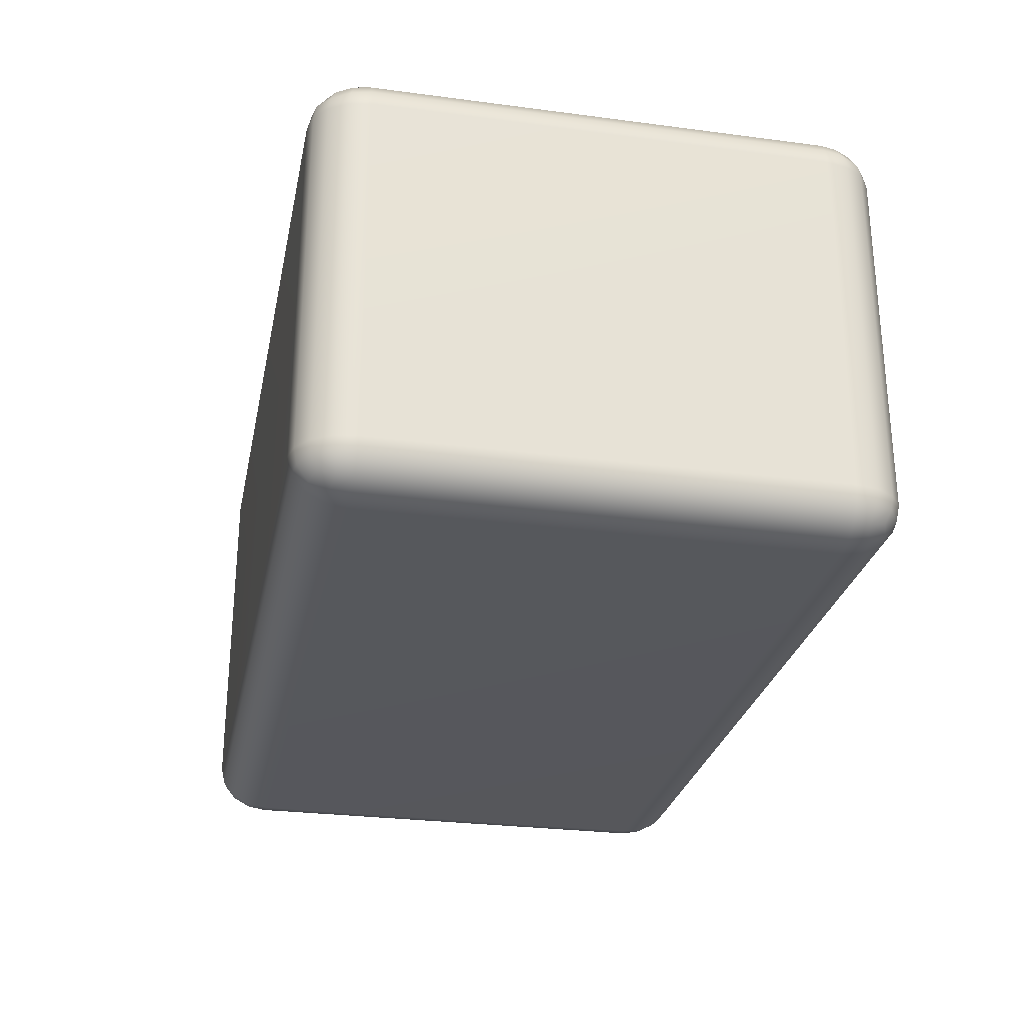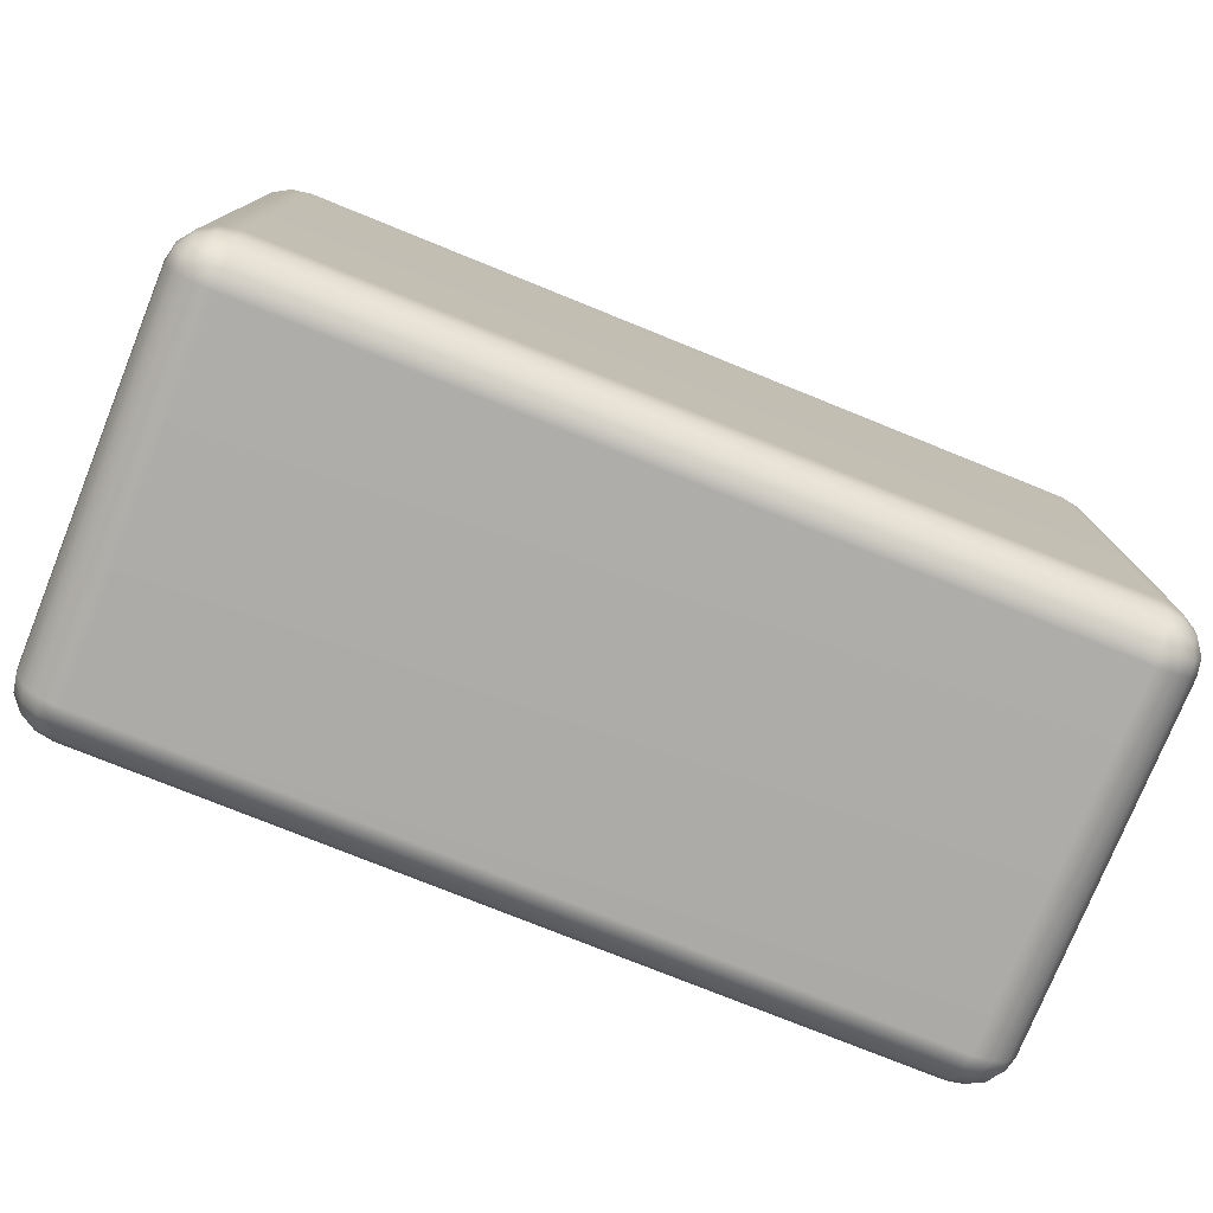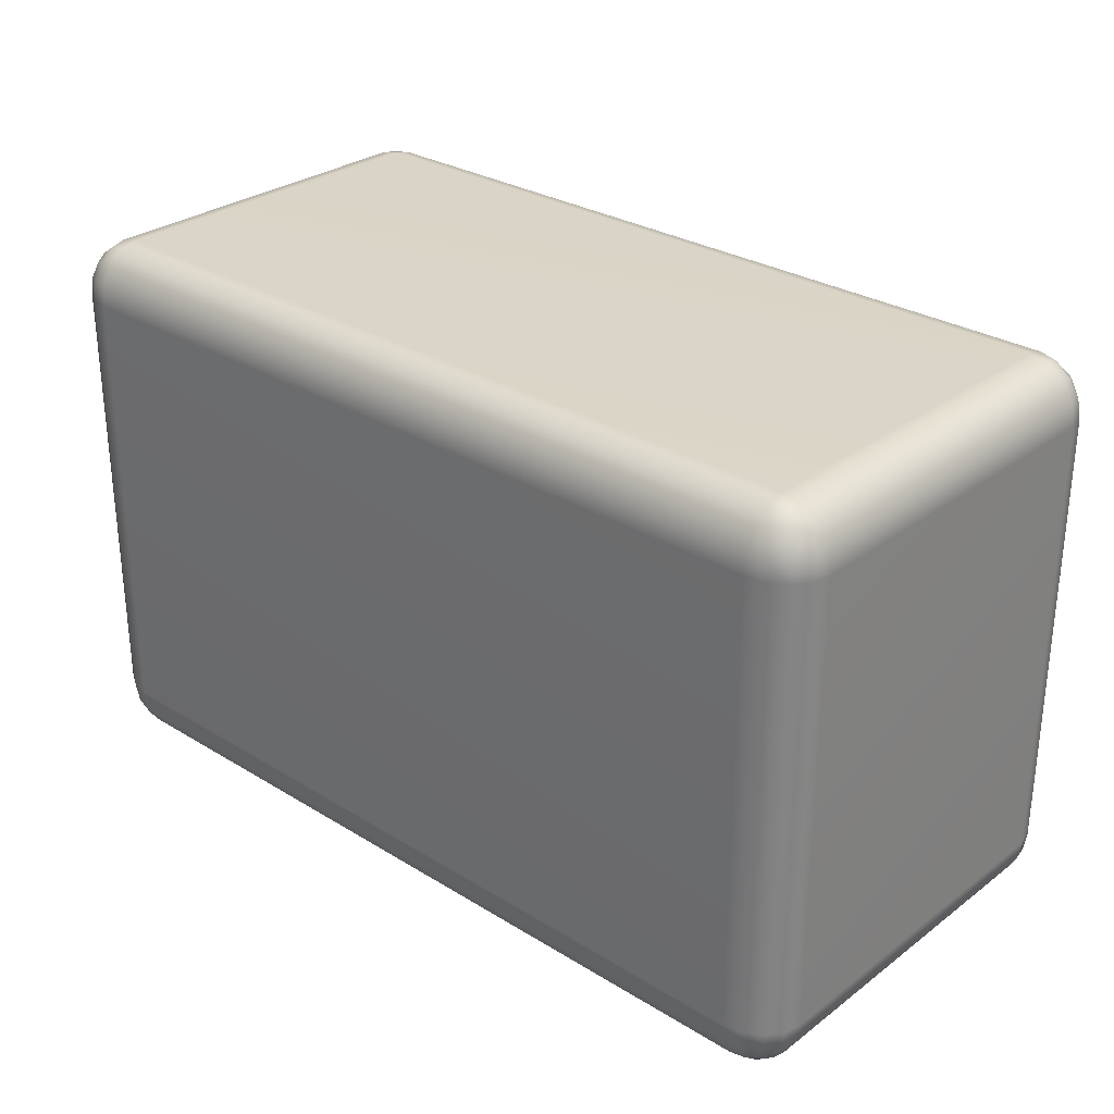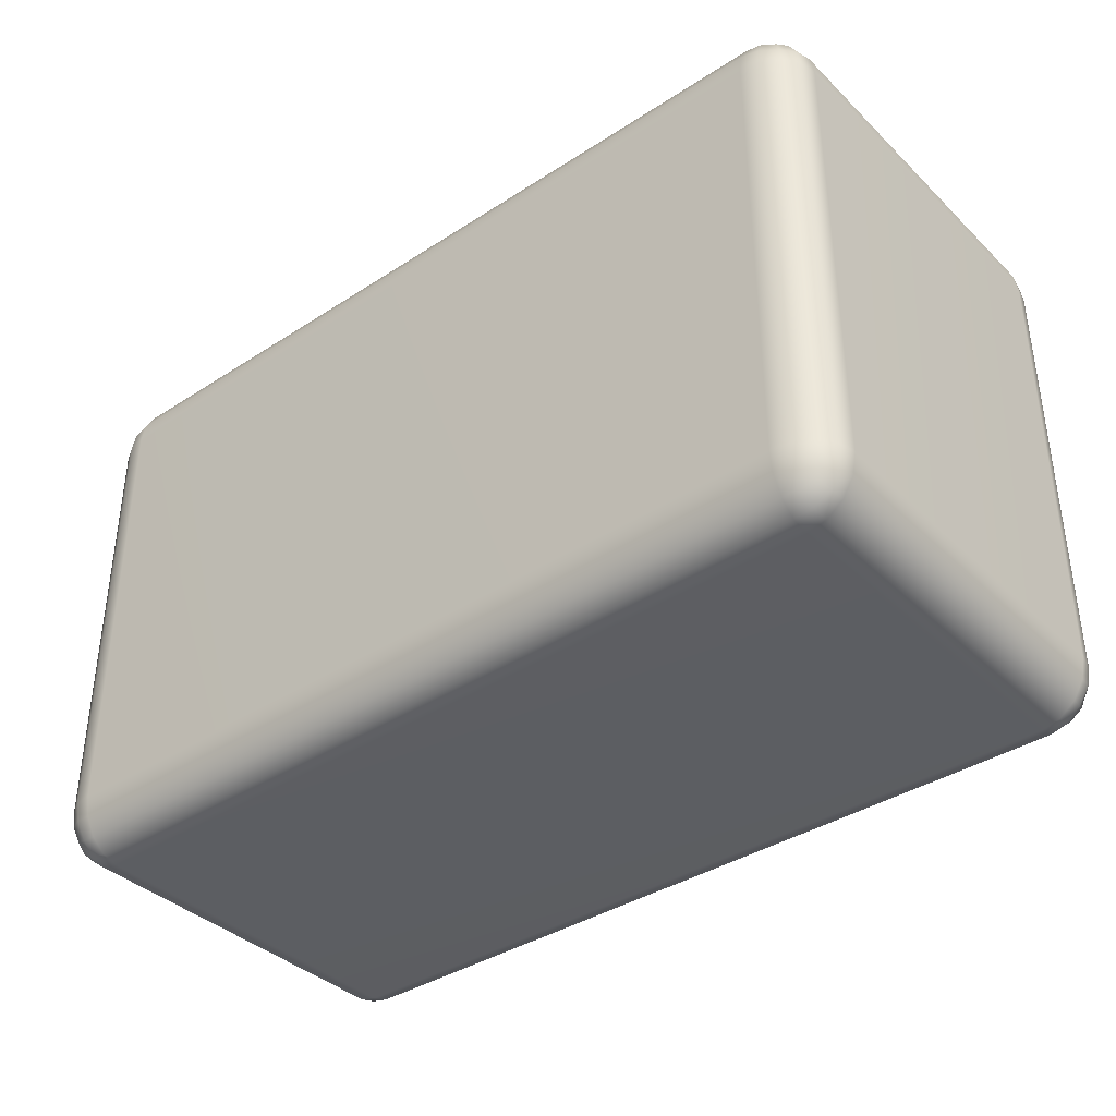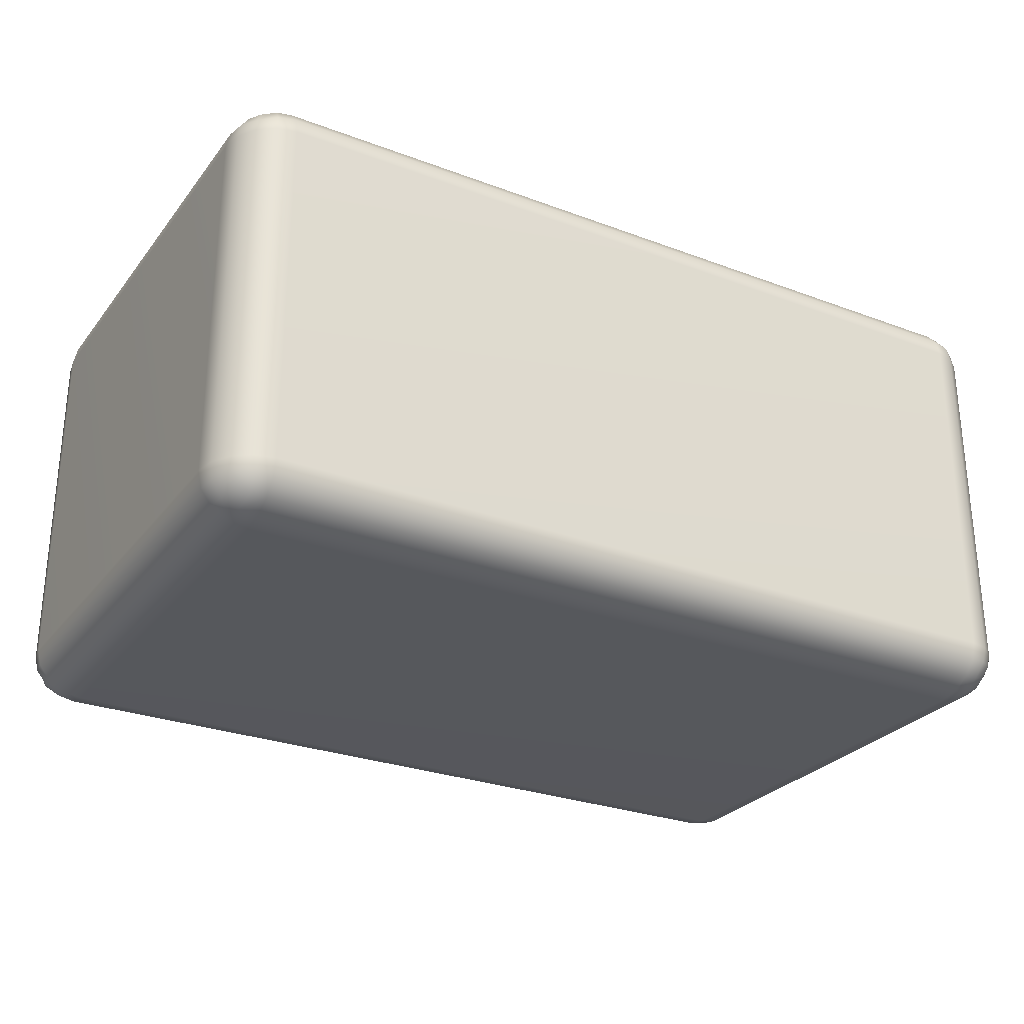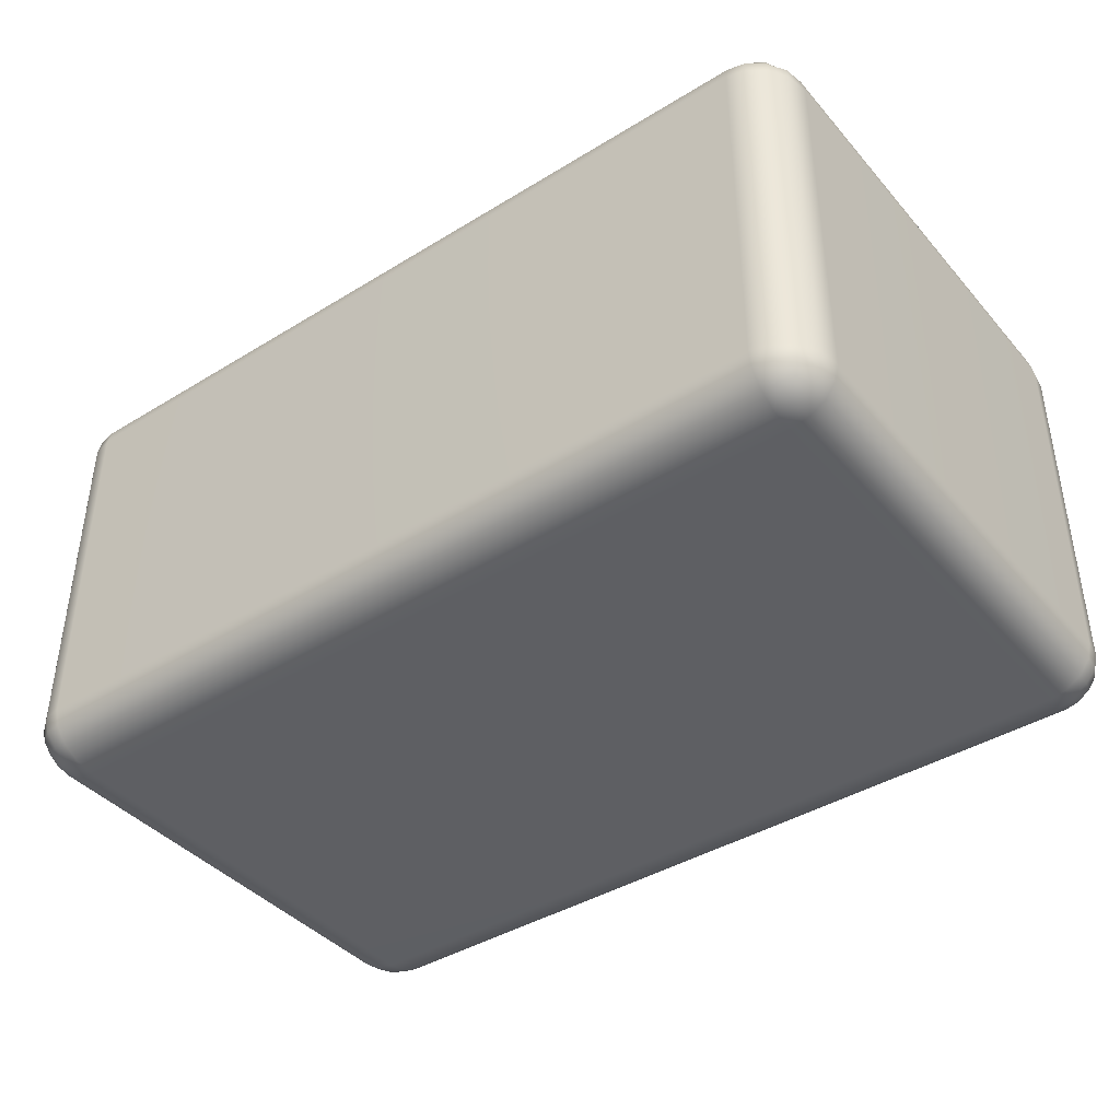
<metadata>
{"format":"obj","ext":"obj","renderer":"f3d","projection":"perspective","resolution":1024,"background":"white","views":[{"elev":-27.6,"azim":-101.4,"up":"+Z"},{"elev":-76.7,"azim":158.0,"up":"+Y"},{"elev":29.1,"azim":-137.7,"up":"+Y"},{"elev":-37.8,"azim":39.6,"up":"+Y"},{"elev":-27.8,"azim":-29.8,"up":"+Z"},{"elev":-40.9,"azim":36.8,"up":"+Z"}]}
</metadata>
<code>
g default
v -8.938 -4.941 3.6
v -8.718 -5.307 3.6
v -8.389 -5.551 3.6
v -8.001 -5.637 3.6
v -8.001 -5.551 3.944
v -8.001 -5.307 4.236
v -8.001 -4.941 4.431
v -8.001 -4.51 4.5
v -8.389 -4.51 4.431
v -8.718 -4.51 4.236
v -8.938 -4.51 3.944
v -9.015 -4.51 3.6
v 8.389 -5.551 3.6
v 8.718 -5.307 3.6
v 8.938 -4.941 3.6
v 9.015 -4.51 3.6
v 8.938 -4.51 3.944
v 8.718 -4.51 4.236
v 8.389 -4.51 4.431
v 8.001 -4.51 4.5
v 8.001 -4.941 4.431
v 8.001 -5.307 4.236
v 8.001 -5.551 3.944
v 8.001 -5.637 3.6
v -8.389 5.551 3.6
v -8.718 5.307 3.6
v -8.938 4.941 3.6
v -9.015 4.51 3.6
v -8.938 4.51 3.944
v -8.718 4.51 4.236
v -8.389 4.51 4.431
v -8.001 4.51 4.5
v -8.001 4.941 4.431
v -8.001 5.307 4.236
v -8.001 5.551 3.944
v -8.001 5.637 3.6
v 8.938 4.941 3.6
v 8.718 5.307 3.6
v 8.389 5.551 3.6
v 8.001 5.637 3.6
v 8.001 5.551 3.944
v 8.001 5.307 4.236
v 8.001 4.941 4.431
v 8.001 4.51 4.5
v 8.389 4.51 4.431
v 8.718 4.51 4.236
v 8.938 4.51 3.944
v 9.015 4.51 3.6
v -8.389 4.51 -4.431
v -8.718 4.51 -4.236
v -8.938 4.51 -3.944
v -9.015 4.51 -3.6
v -8.938 4.941 -3.6
v -8.718 5.307 -3.6
v -8.389 5.551 -3.6
v -8.001 5.637 -3.6
v -8.001 5.551 -3.944
v -8.001 5.307 -4.236
v -8.001 4.941 -4.431
v -8.001 4.51 -4.5
v 8.938 4.51 -3.944
v 8.718 4.51 -4.236
v 8.389 4.51 -4.431
v 8.001 4.51 -4.5
v 8.001 4.941 -4.431
v 8.001 5.307 -4.236
v 8.001 5.551 -3.944
v 8.001 5.637 -3.6
v 8.389 5.551 -3.6
v 8.718 5.307 -3.6
v 8.938 4.941 -3.6
v 9.015 4.51 -3.6
v -8.389 -5.551 -3.6
v -8.718 -5.307 -3.6
v -8.938 -4.941 -3.6
v -9.015 -4.51 -3.6
v -8.938 -4.51 -3.944
v -8.718 -4.51 -4.236
v -8.389 -4.51 -4.431
v -8.001 -4.51 -4.5
v -8.001 -4.941 -4.431
v -8.001 -5.307 -4.236
v -8.001 -5.551 -3.944
v -8.001 -5.637 -3.6
v 8.938 -4.941 -3.6
v 8.718 -5.307 -3.6
v 8.389 -5.551 -3.6
v 8.001 -5.637 -3.6
v 8.001 -5.551 -3.944
v 8.001 -5.307 -4.236
v 8.001 -4.941 -4.431
v 8.001 -4.51 -4.5
v 8.389 -4.51 -4.431
v 8.718 -4.51 -4.236
v 8.938 -4.51 -3.944
v 9.015 -4.51 -3.6
v -8.886 -4.899 3.911
v -8.686 -5.271 3.864
v -8.351 -5.493 3.911
v -8.298 -5.271 4.208
v -8.351 -4.899 4.385
v -8.686 -4.84 4.208
v -8.586 -5.16 4.119
v 8.351 -5.493 3.911
v 8.686 -5.271 3.864
v 8.886 -4.899 3.911
v 8.686 -4.84 4.208
v 8.351 -4.899 4.385
v 8.298 -5.271 4.208
v 8.586 -5.16 4.119
v -8.351 5.493 3.911
v -8.686 5.271 3.864
v -8.886 4.899 3.911
v -8.686 4.84 4.208
v -8.351 4.899 4.385
v -8.298 5.271 4.208
v -8.586 5.16 4.119
v 8.886 4.899 3.911
v 8.686 5.271 3.864
v 8.351 5.493 3.911
v 8.298 5.271 4.208
v 8.351 4.899 4.385
v 8.686 4.84 4.208
v 8.586 5.16 4.119
v -8.351 4.899 -4.385
v -8.686 4.84 -4.208
v -8.886 4.899 -3.911
v -8.686 5.271 -3.864
v -8.351 5.493 -3.911
v -8.298 5.271 -4.208
v -8.586 5.16 -4.119
v 8.886 4.899 -3.911
v 8.686 4.84 -4.208
v 8.351 4.899 -4.385
v 8.298 5.271 -4.208
v 8.351 5.493 -3.911
v 8.686 5.271 -3.864
v 8.586 5.16 -4.119
v -8.351 -5.493 -3.911
v -8.686 -5.271 -3.864
v -8.886 -4.899 -3.911
v -8.686 -4.84 -4.208
v -8.351 -4.899 -4.385
v -8.298 -5.271 -4.208
v -8.586 -5.16 -4.119
v 8.886 -4.899 -3.911
v 8.686 -5.271 -3.864
v 8.351 -5.493 -3.911
v 8.298 -5.271 -4.208
v 8.351 -4.899 -4.385
v 8.686 -4.84 -4.208
v 8.586 -5.16 -4.119
g pCube1
f 4 3 73 84
f 3 2 74 73
f 2 1 75 74
f 1 12 76 75
f 8 7 21 20
f 7 6 22 21
f 6 5 23 22
f 5 4 24 23
f 12 11 29 28
f 11 10 30 29
f 10 9 31 30
f 9 8 32 31
f 16 15 85 96
f 15 14 86 85
f 14 13 87 86
f 13 24 88 87
f 20 19 45 44
f 19 18 46 45
f 18 17 47 46
f 17 16 48 47
f 28 27 53 52
f 27 26 54 53
f 26 25 55 54
f 25 36 56 55
f 36 35 41 40
f 35 34 42 41
f 34 33 43 42
f 33 32 44 43
f 40 39 69 68
f 39 38 70 69
f 38 37 71 70
f 37 48 72 71
f 52 51 77 76
f 51 50 78 77
f 50 49 79 78
f 49 60 80 79
f 60 59 65 64
f 59 58 66 65
f 58 57 67 66
f 57 56 68 67
f 64 63 93 92
f 63 62 94 93
f 62 61 95 94
f 61 72 96 95
f 84 83 89 88
f 83 82 90 89
f 82 81 91 90
f 81 80 92 91
f 8 20 44 32
f 36 40 68 56
f 60 64 92 80
f 84 88 24 4
f 16 96 72 48
f 76 12 28 52
f 11 12 1 97
f 97 1 2 98
f 98 2 3 99
f 3 4 5 99
f 99 5 6 100
f 100 6 7 101
f 7 8 9 101
f 101 9 10 102
f 102 10 11 97
f 102 97 98 103
f 98 99 100 103
f 100 101 102 103
f 23 24 13 104
f 104 13 14 105
f 105 14 15 106
f 15 16 17 106
f 106 17 18 107
f 107 18 19 108
f 19 20 21 108
f 108 21 22 109
f 109 22 23 104
f 109 104 105 110
f 105 106 107 110
f 107 108 109 110
f 35 36 25 111
f 111 25 26 112
f 112 26 27 113
f 27 28 29 113
f 113 29 30 114
f 114 30 31 115
f 31 32 33 115
f 115 33 34 116
f 116 34 35 111
f 116 111 112 117
f 112 113 114 117
f 114 115 116 117
f 47 48 37 118
f 118 37 38 119
f 119 38 39 120
f 39 40 41 120
f 120 41 42 121
f 121 42 43 122
f 43 44 45 122
f 122 45 46 123
f 123 46 47 118
f 123 118 119 124
f 119 120 121 124
f 121 122 123 124
f 59 60 49 125
f 125 49 50 126
f 126 50 51 127
f 51 52 53 127
f 127 53 54 128
f 128 54 55 129
f 55 56 57 129
f 129 57 58 130
f 130 58 59 125
f 130 125 126 131
f 126 127 128 131
f 128 129 130 131
f 71 72 61 132
f 132 61 62 133
f 133 62 63 134
f 63 64 65 134
f 134 65 66 135
f 135 66 67 136
f 67 68 69 136
f 136 69 70 137
f 137 70 71 132
f 137 132 133 138
f 133 134 135 138
f 135 136 137 138
f 83 84 73 139
f 139 73 74 140
f 140 74 75 141
f 75 76 77 141
f 141 77 78 142
f 142 78 79 143
f 79 80 81 143
f 143 81 82 144
f 144 82 83 139
f 144 139 140 145
f 140 141 142 145
f 142 143 144 145
f 95 96 85 146
f 146 85 86 147
f 147 86 87 148
f 87 88 89 148
f 148 89 90 149
f 149 90 91 150
f 91 92 93 150
f 150 93 94 151
f 151 94 95 146
f 151 146 147 152
f 147 148 149 152
f 149 150 151 152

</code>
